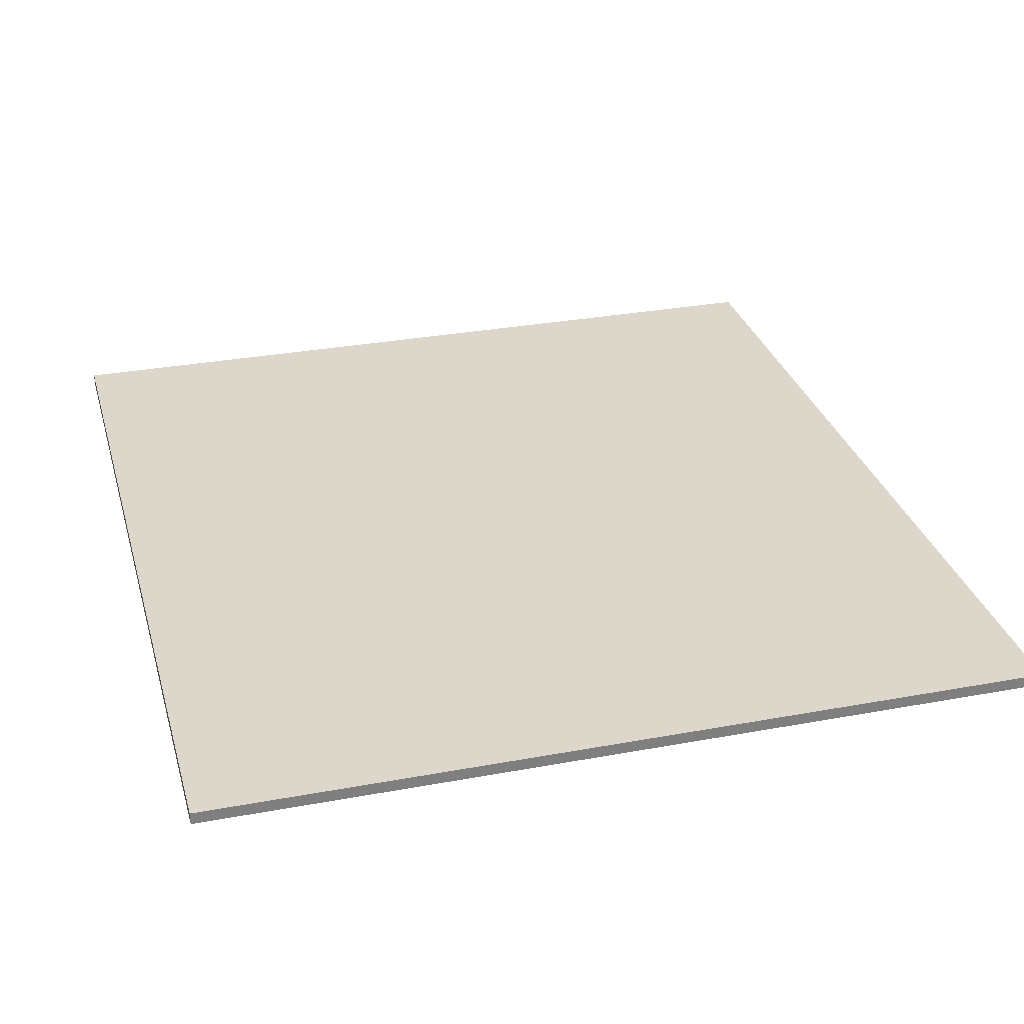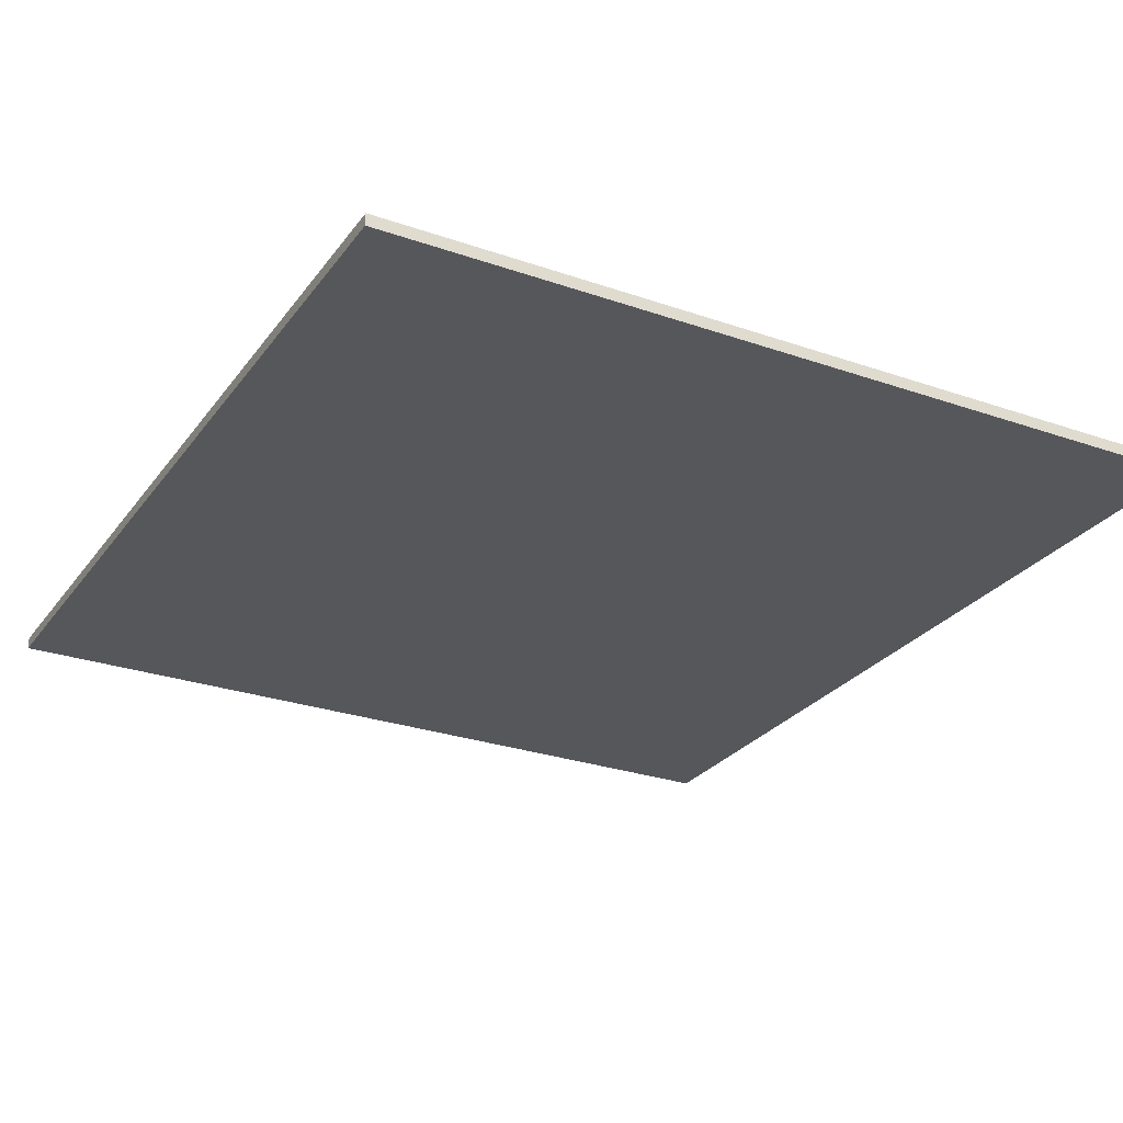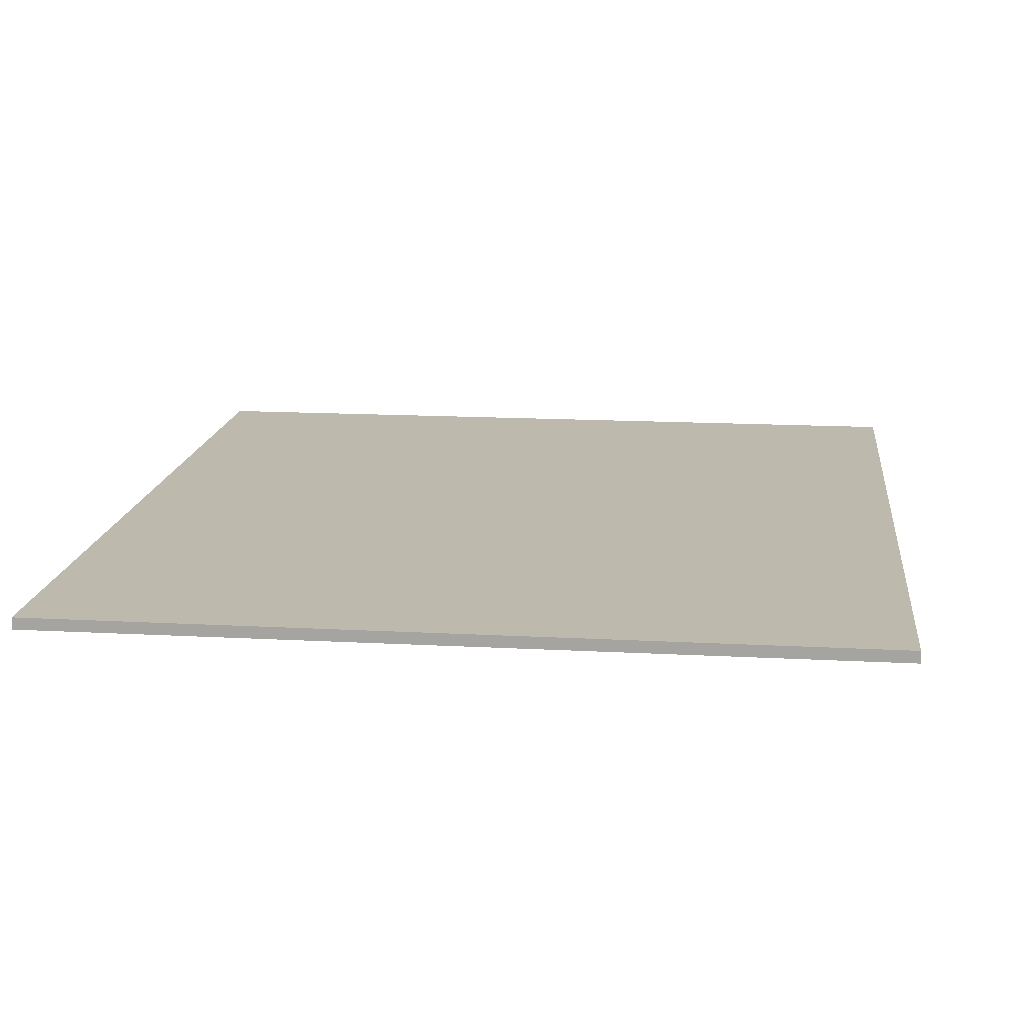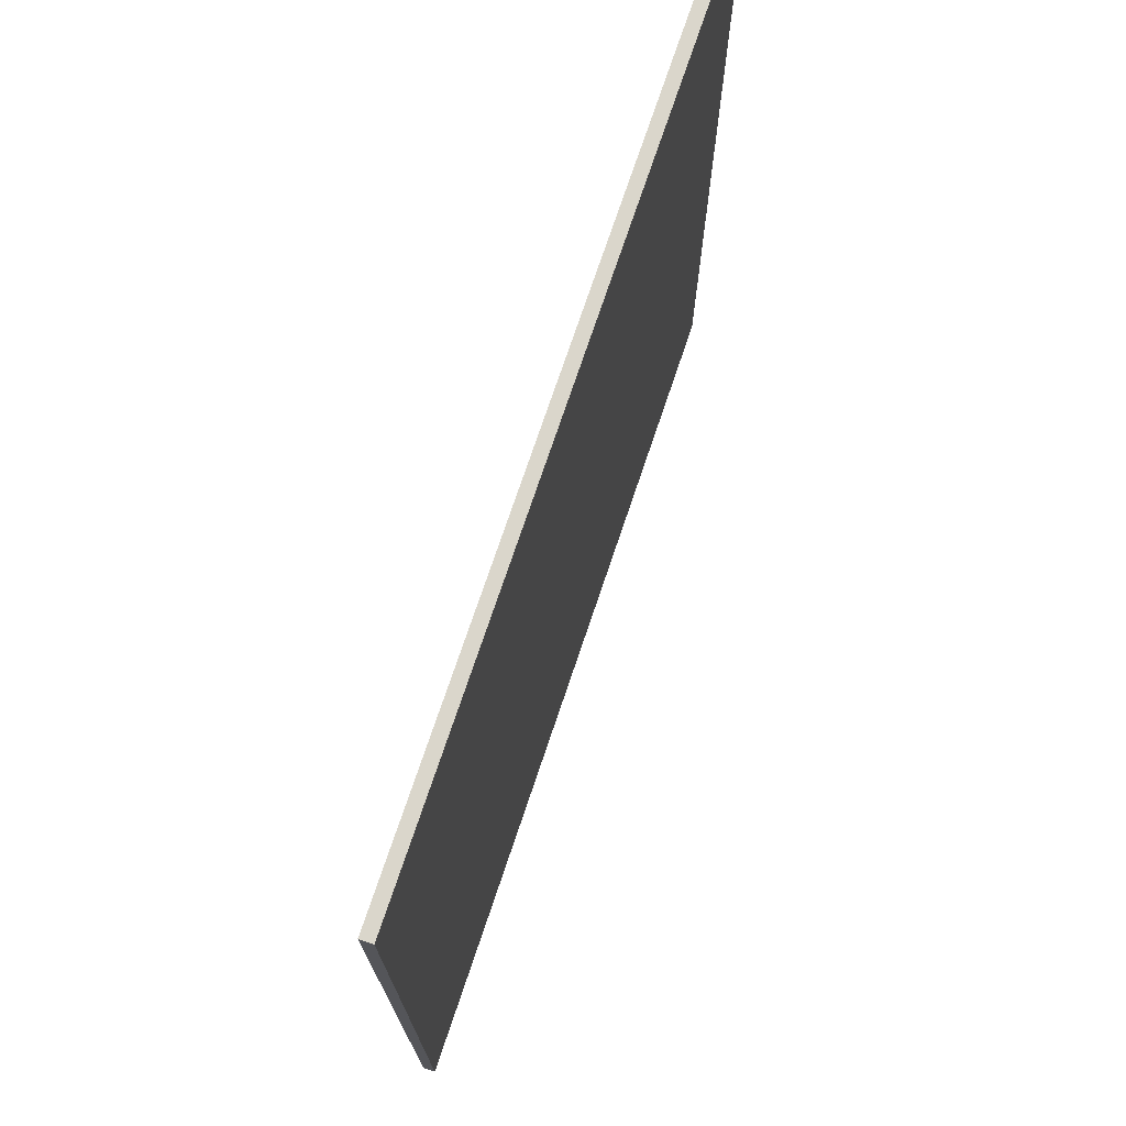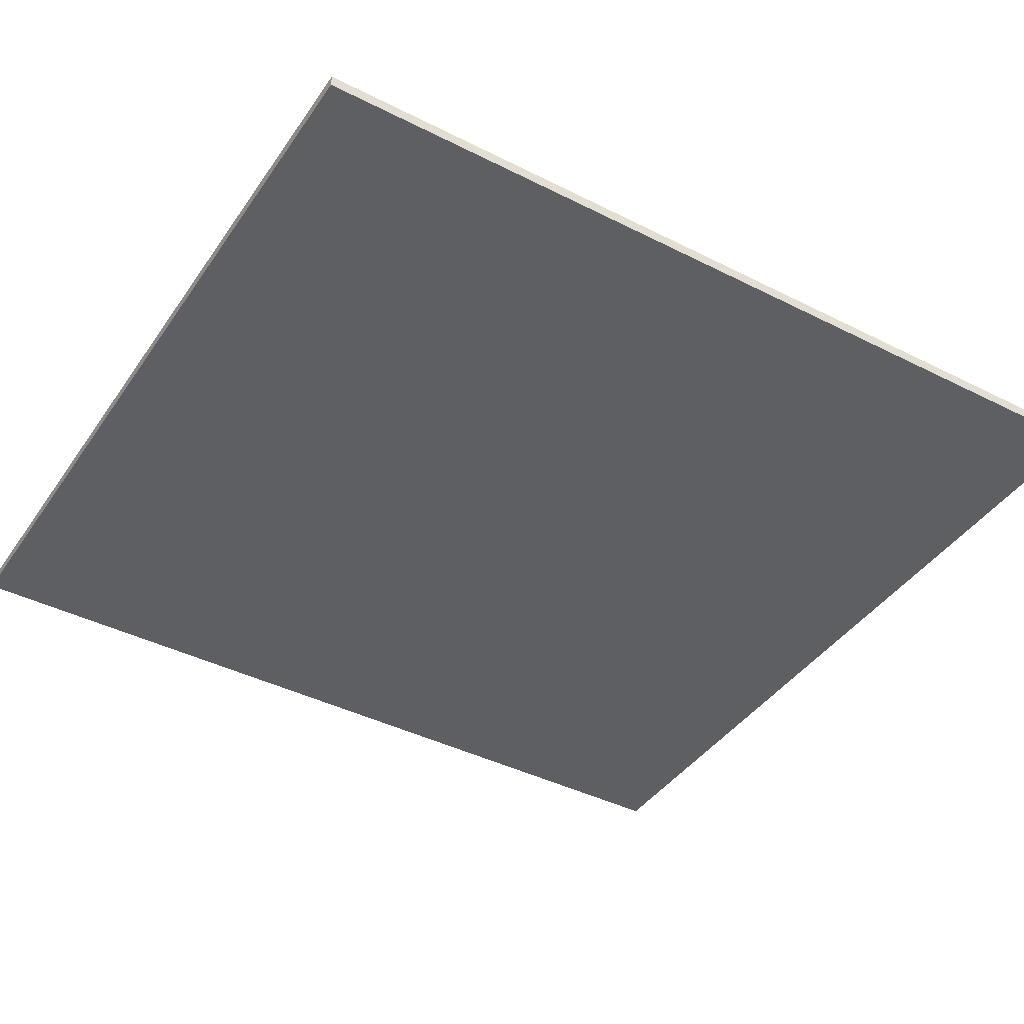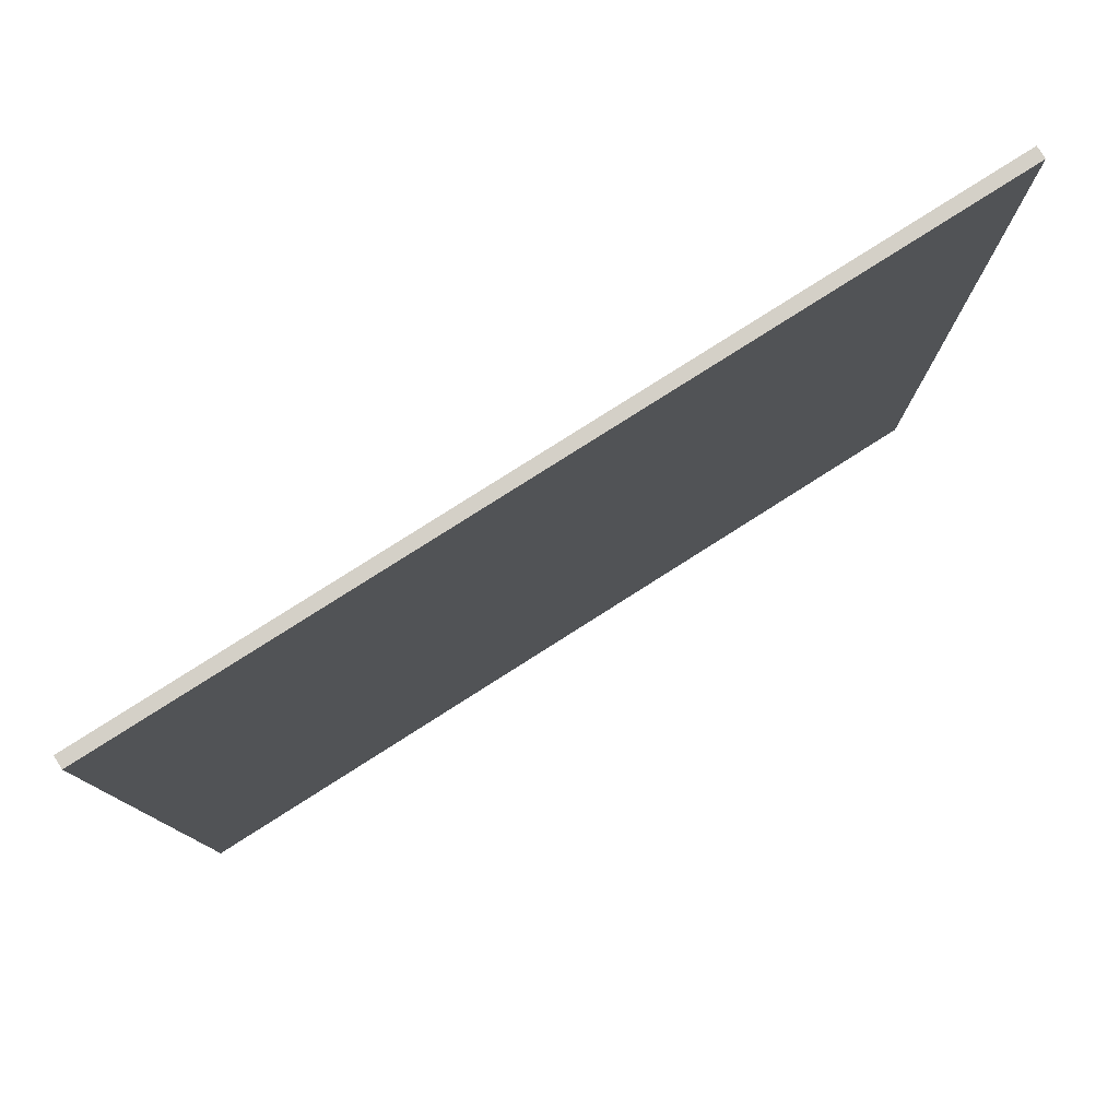
<metadata>
{"format":"obj","ext":"obj","renderer":"f3d","projection":"perspective","resolution":1024,"background":"white","views":[{"elev":30.5,"azim":165.0,"up":"+Y"},{"elev":-27.1,"azim":-28.4,"up":"+Y"},{"elev":15.2,"azim":6.6,"up":"+Y"},{"elev":73.9,"azim":108.6,"up":"+Z"},{"elev":-41.4,"azim":-121.5,"up":"+Y"},{"elev":80.0,"azim":-32.4,"up":"+Z"}]}
</metadata>
<code>
g Mesh1 Group1 Model
v -1.378 -0.01969 1.476
v -1.378 -0.01969 -1.476
v 1.378 -0.01969 -1.476
v 1.378 -0.01969 1.476
f 1 2 3 4
v -1.378 0.01969 1.476
v -1.378 0.01969 -1.476
f 2 1 5 6
v 1.378 0.01969 1.476
f 1 4 7 5
v 1.378 0.01969 -1.476
f 4 3 8 7
f 3 2 6 8
f 6 5 7 8

</code>
